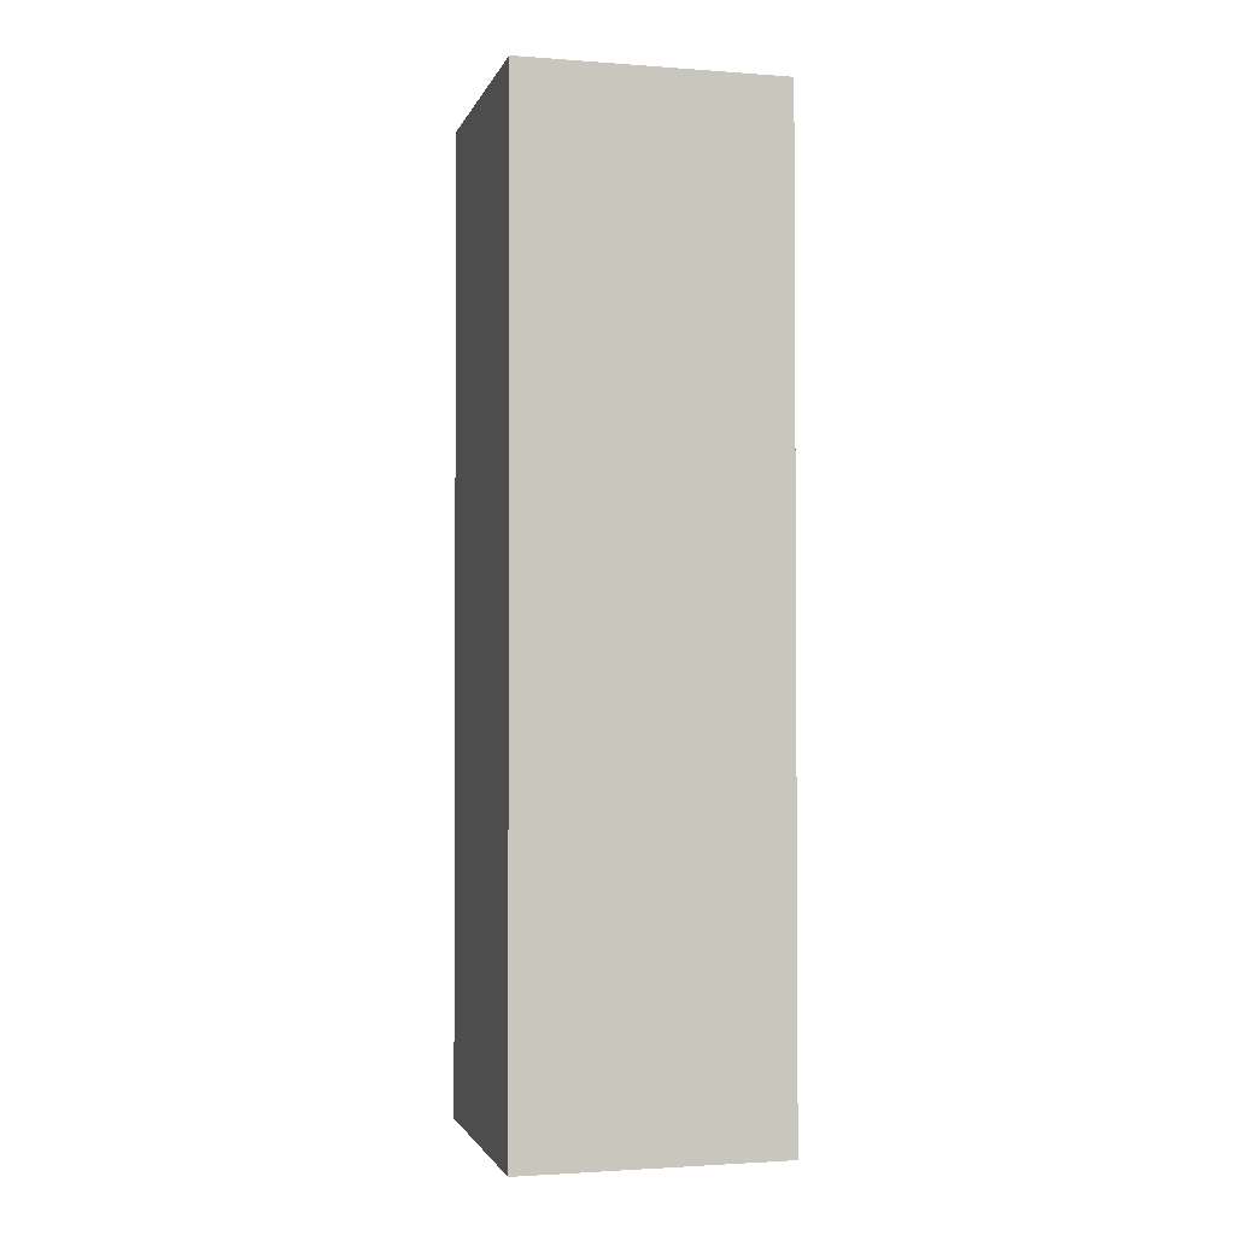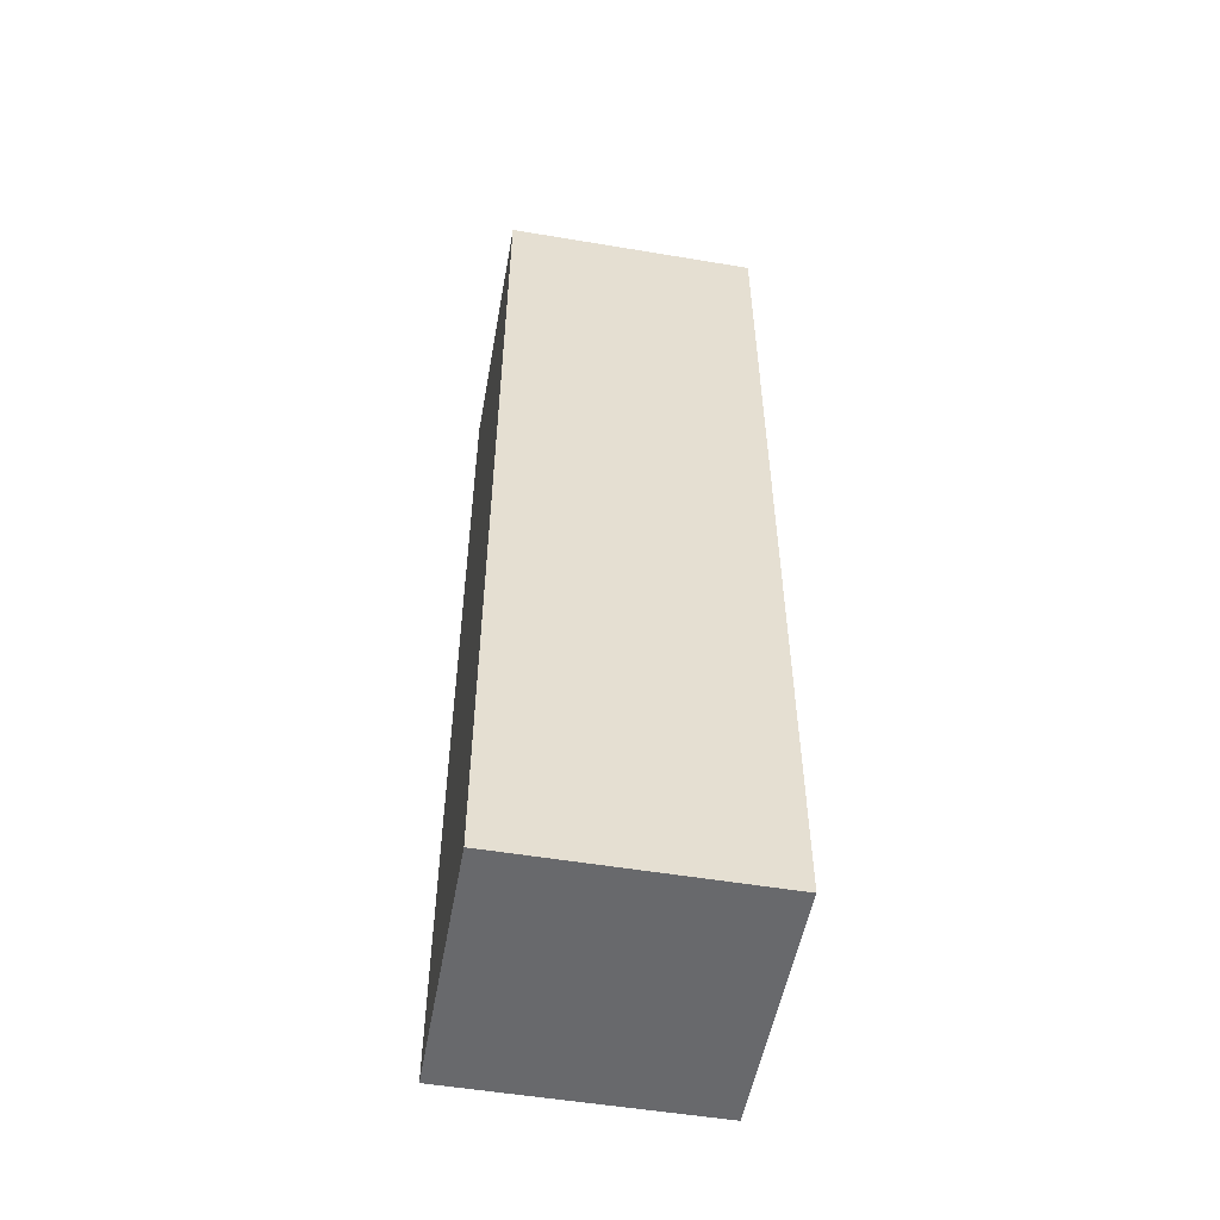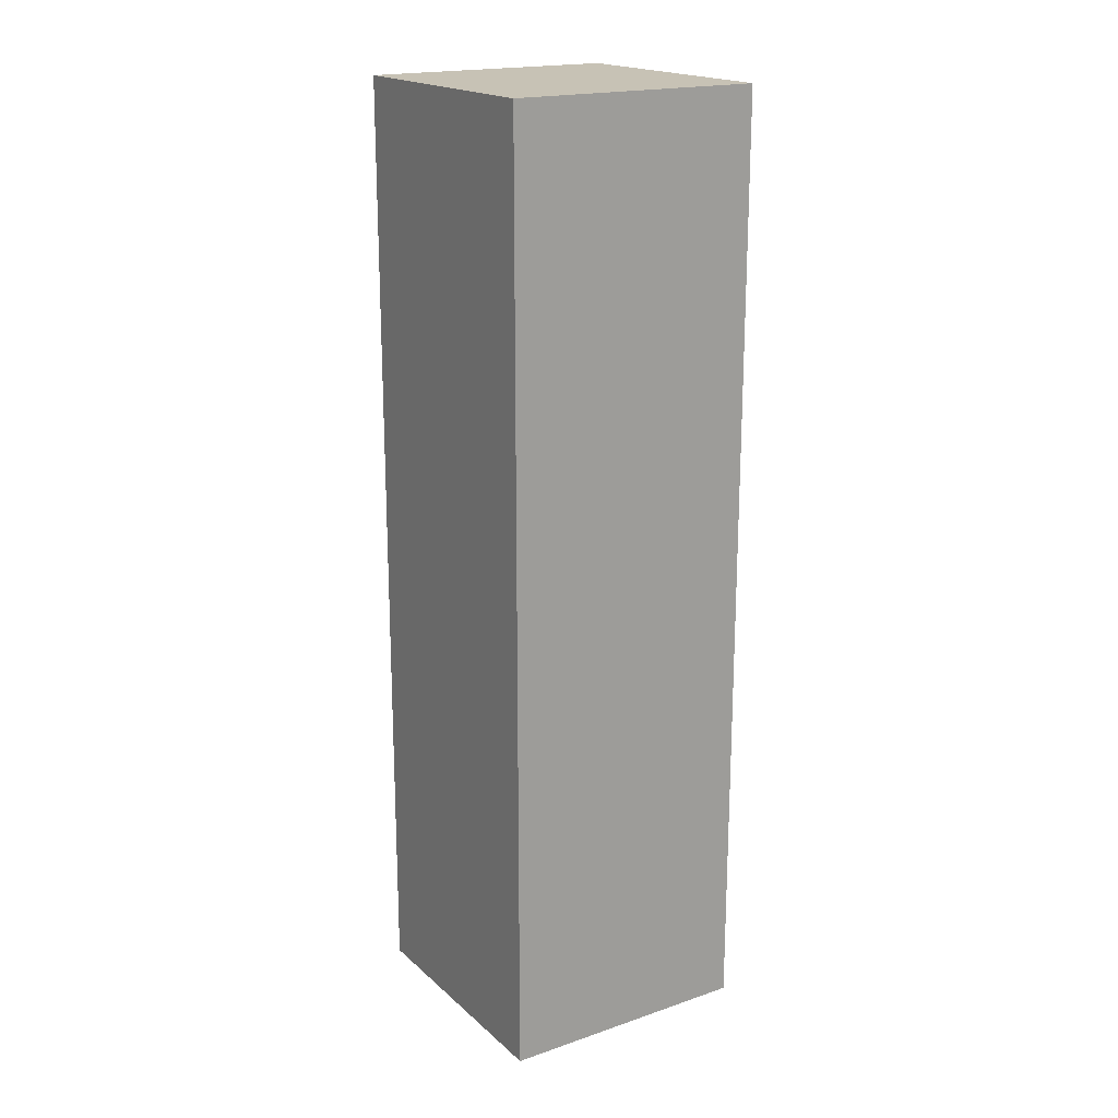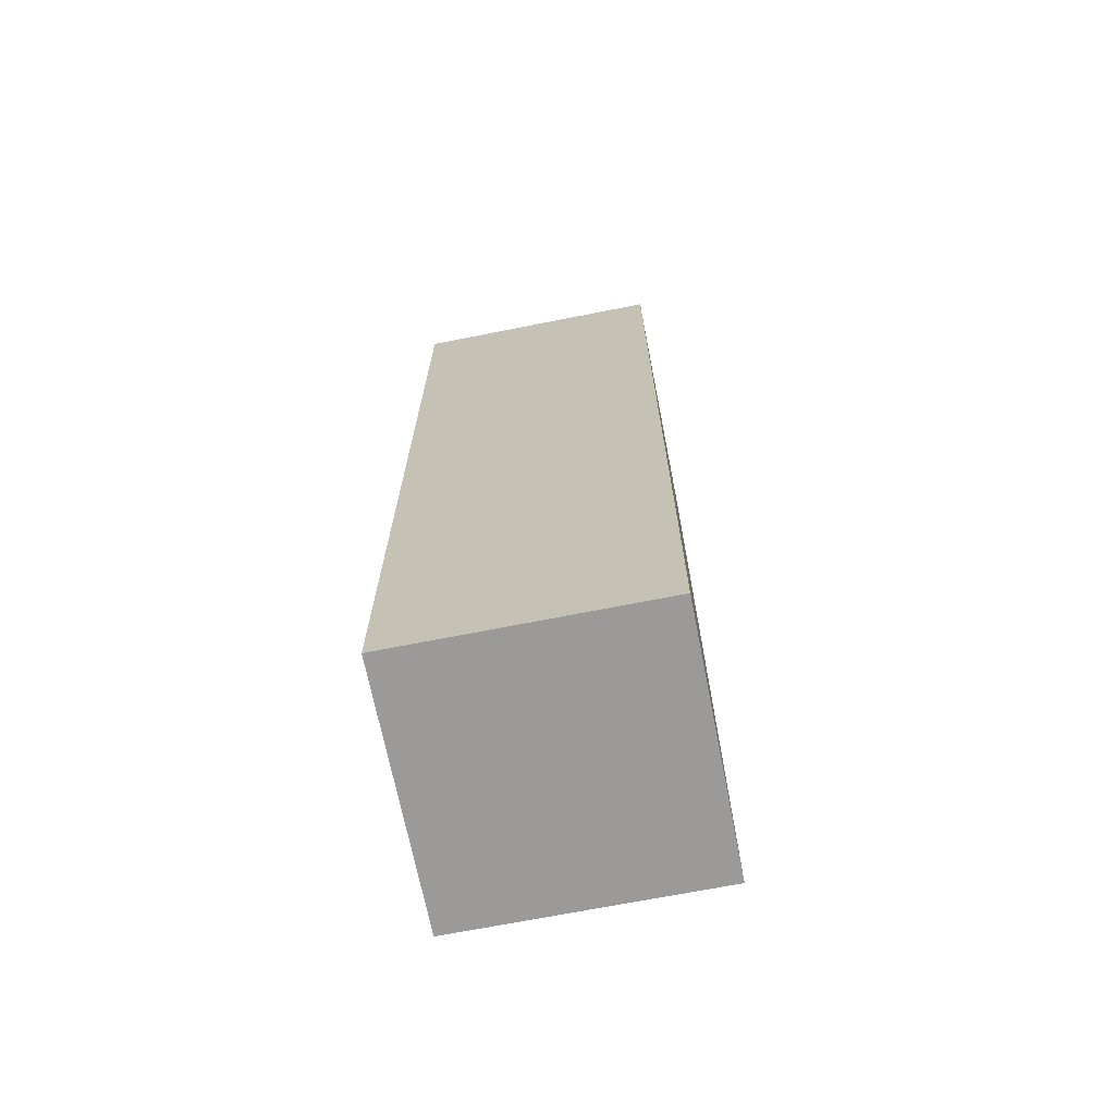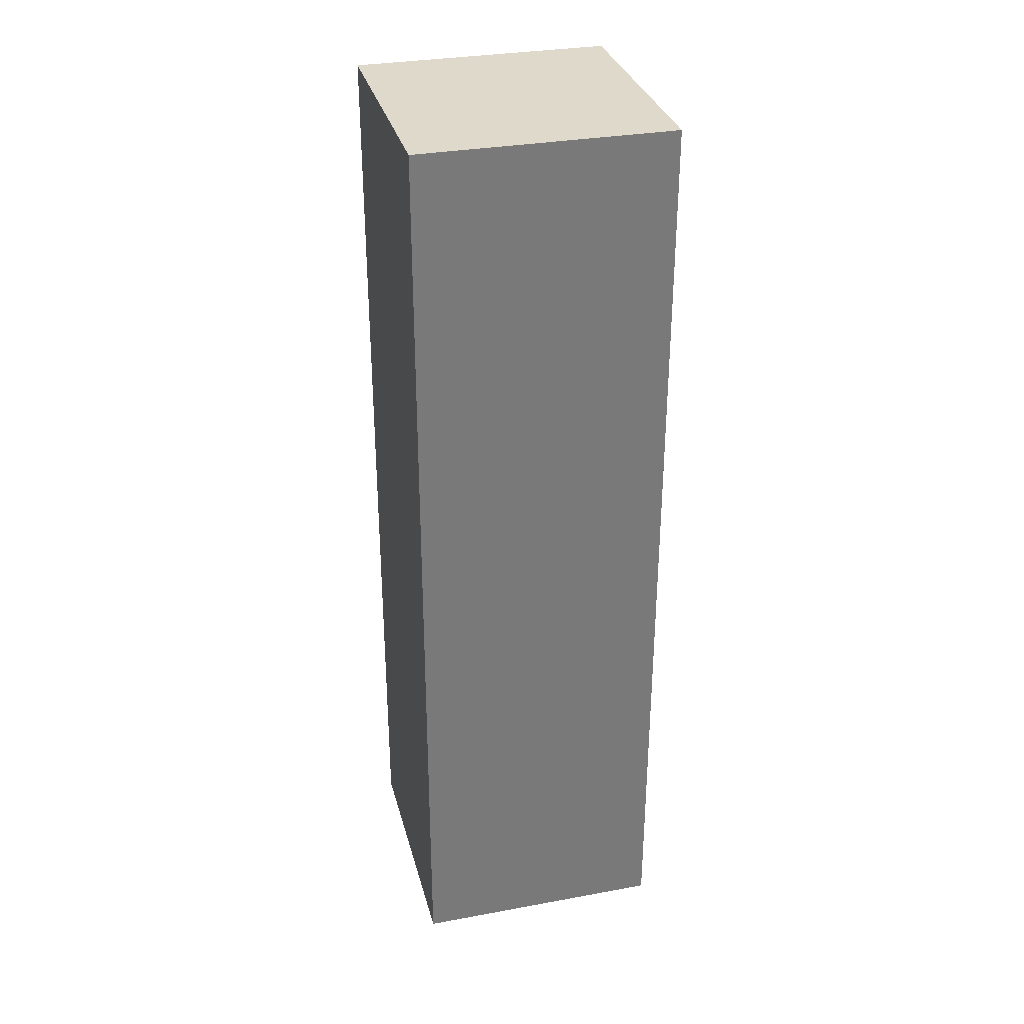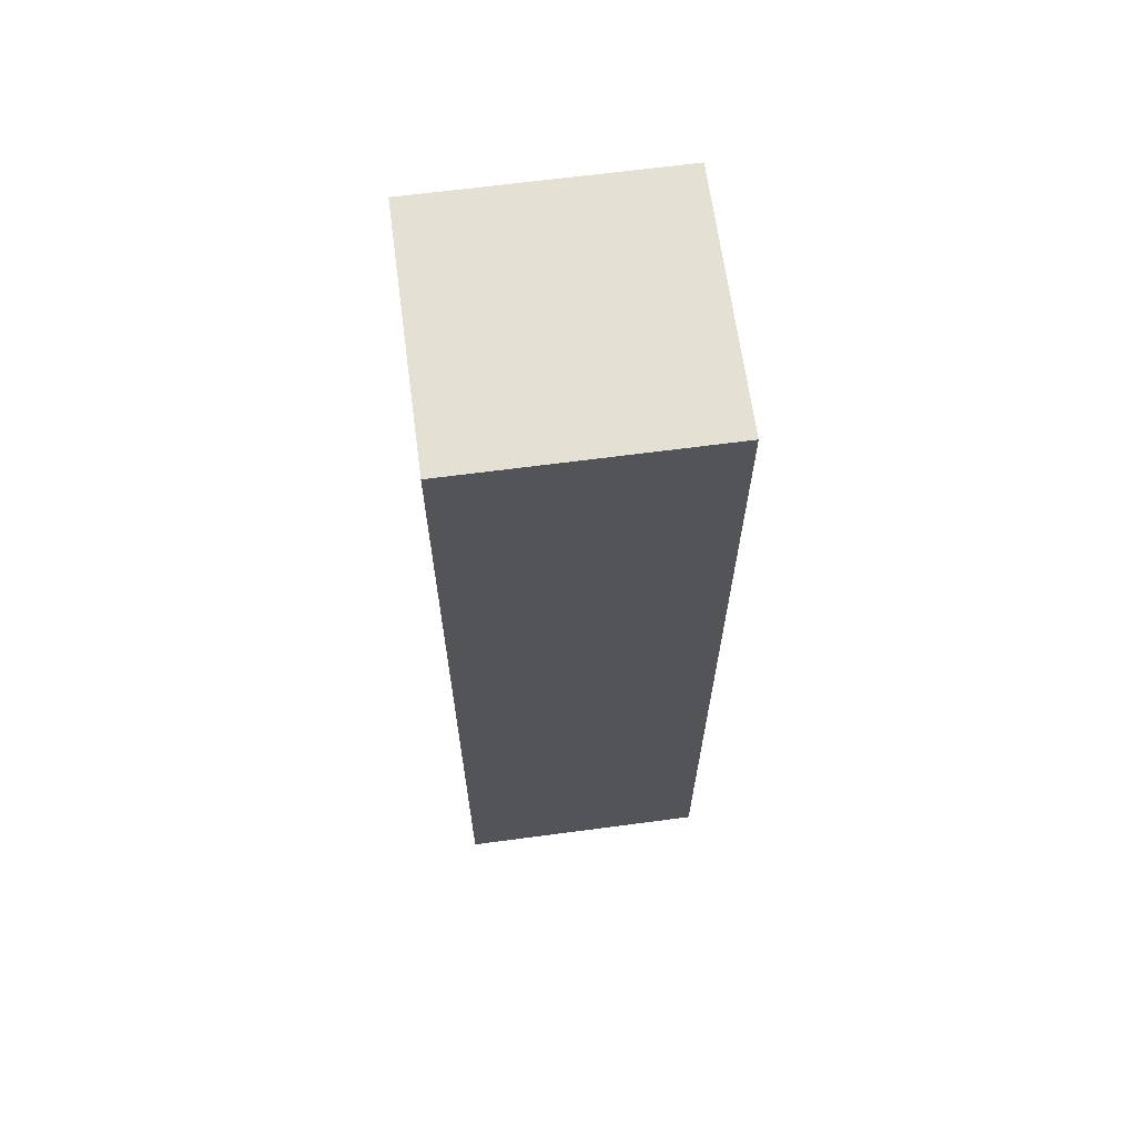
<metadata>
{"format":"obj","ext":"obj","renderer":"f3d","projection":"perspective","resolution":1024,"background":"white","views":[{"elev":-2.1,"azim":75.5,"up":"+Y"},{"elev":-52.8,"azim":169.8,"up":"+Y"},{"elev":19.1,"azim":-122.6,"up":"+Y"},{"elev":-69.3,"azim":11.2,"up":"+Y"},{"elev":32.3,"azim":-104.4,"up":"+Y"},{"elev":65.4,"azim":-7.6,"up":"+Y"}]}
</metadata>
<code>
o FoxLegRR
v -1.065 11.9 -11.25
v -1.065 11.9 -8.066
v -1.065 0.1131 -8.074
v -1.065 0.1152 -11.26
v -4.251 0.1152 -11.26
v -4.251 11.9 -11.25
v -4.251 11.9 -8.066
v -4.251 0.1131 -8.074
f 2 1 6
f 2 3 1
f 1 2 4
f 7 2 1
f 3 4 1
f 1 4 6
f 4 5 1
f 5 6 1
f 6 7 1
f 3 2 7
f 7 8 2
f 7 2 6
f 8 3 7
f 8 7 5
f 8 7 6
f 7 6 5
f 8 3 2
f 3 8 4
f 3 8 5
f 8 5 4
f 5 8 6
f 4 5 6
f 4 3 5
f 2 3 4

</code>
